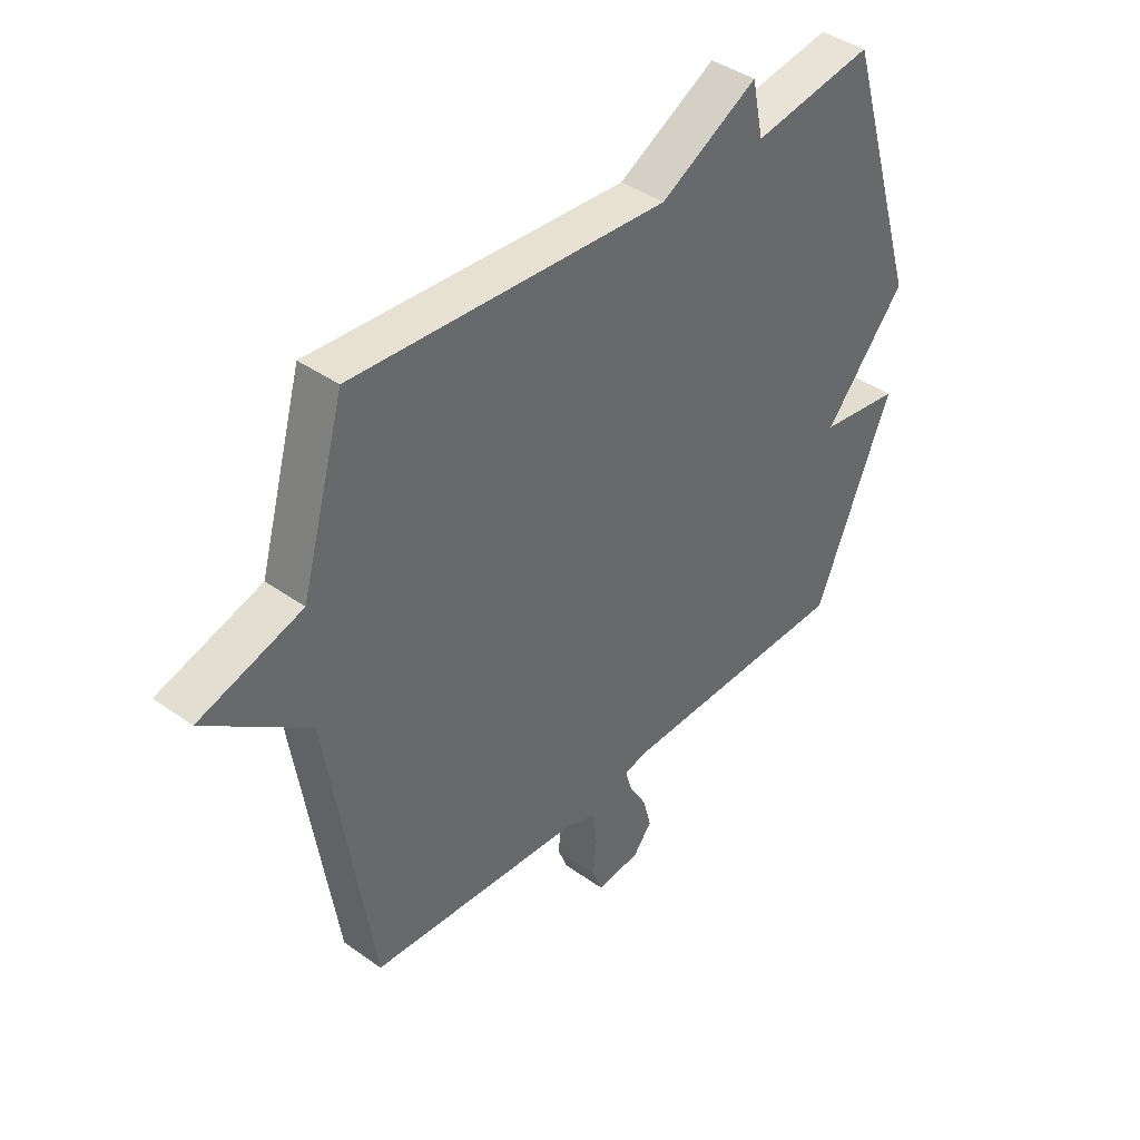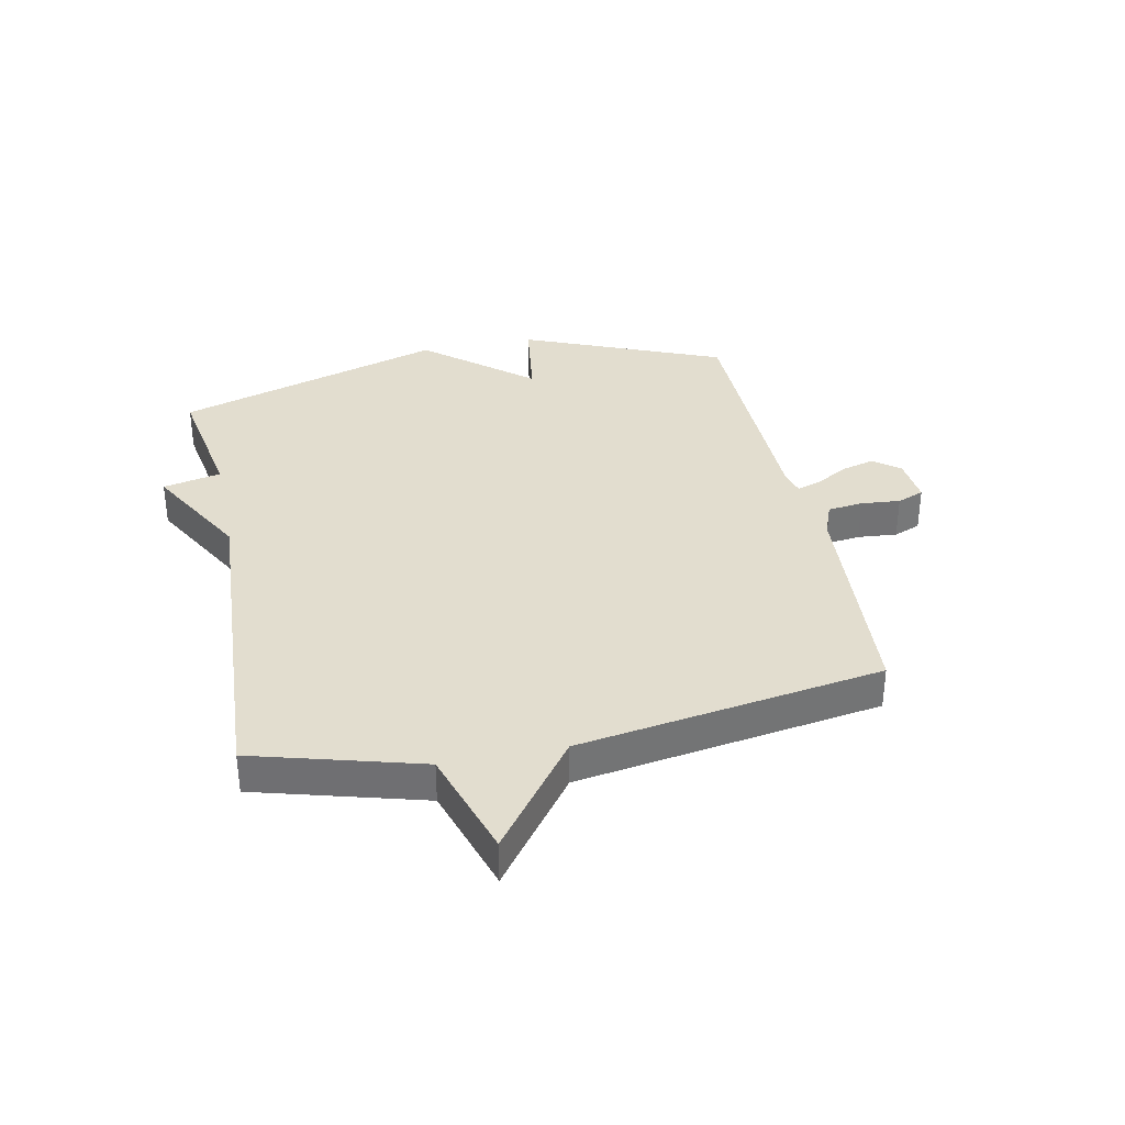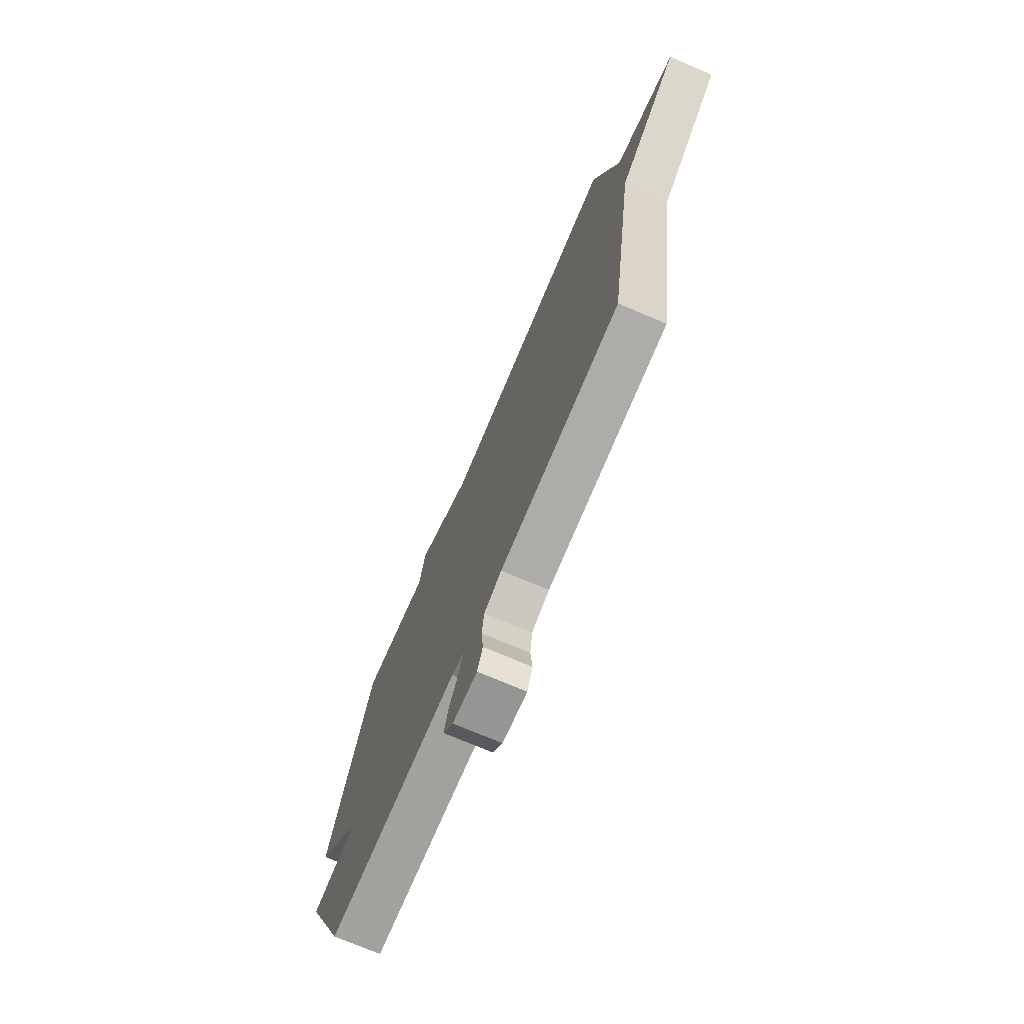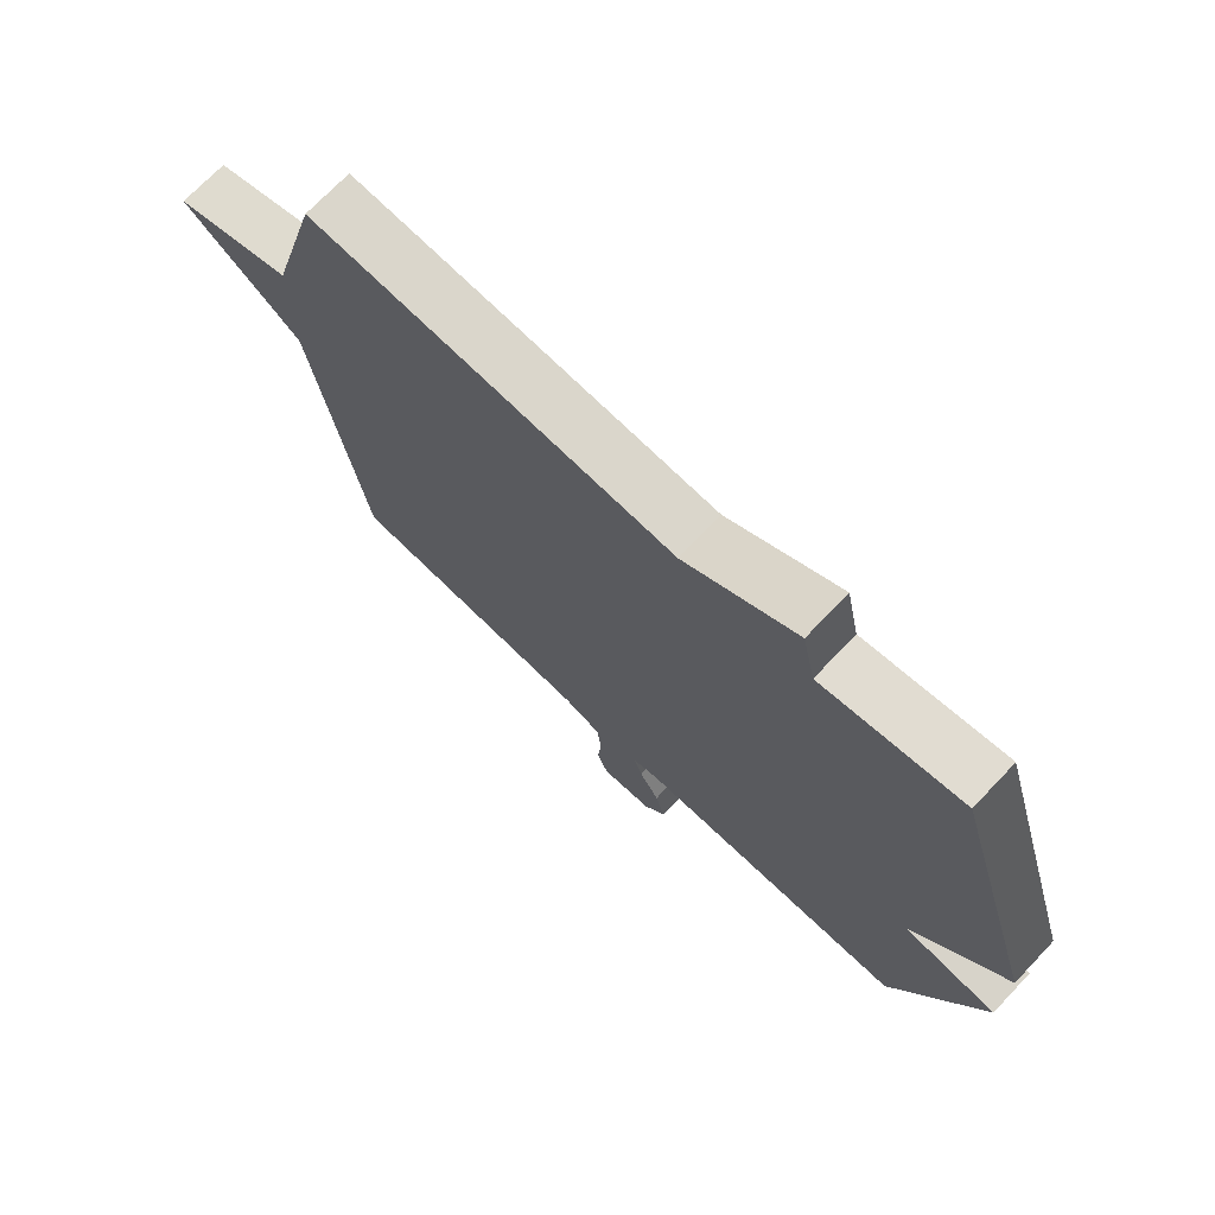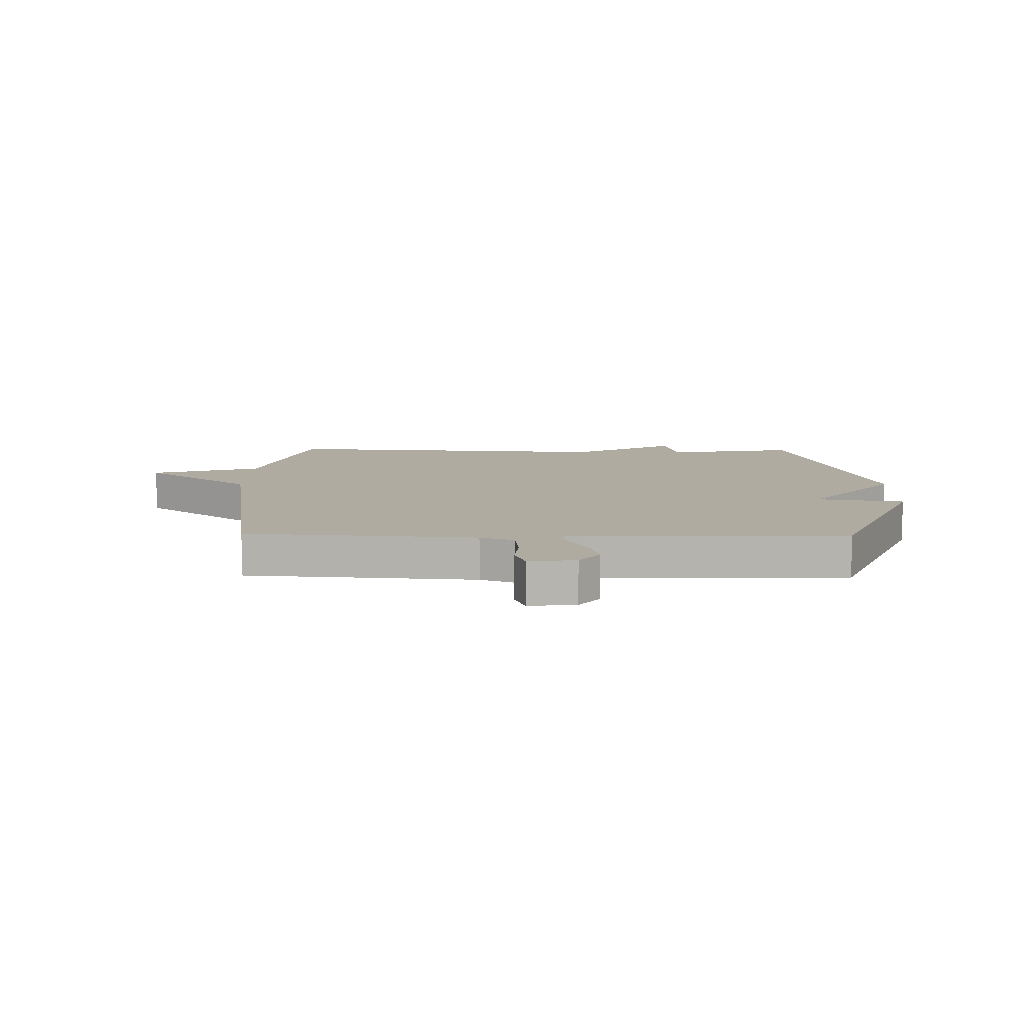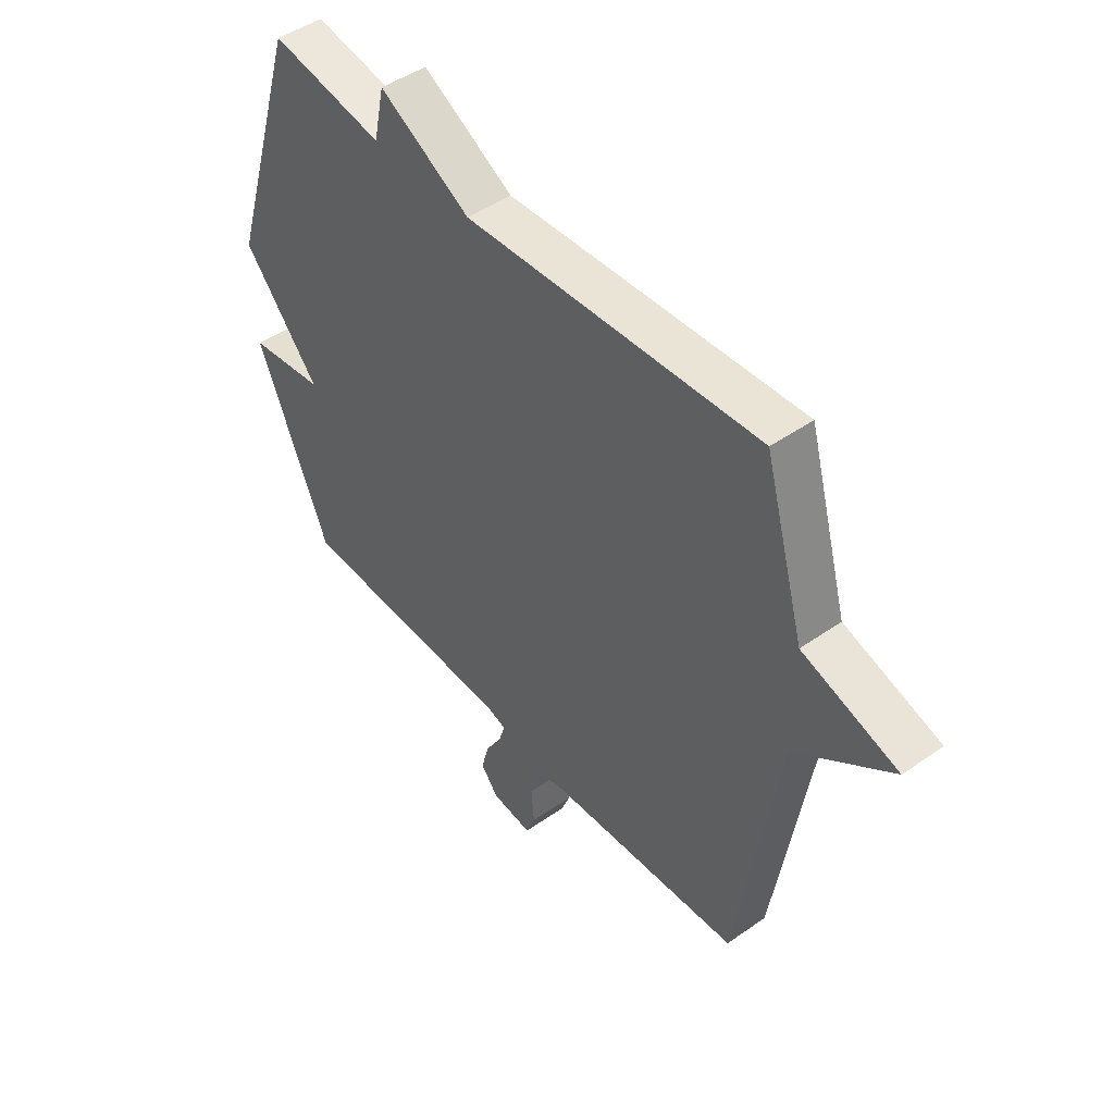
<metadata>
{"format":"obj","ext":"obj","renderer":"f3d","projection":"perspective","resolution":1024,"background":"white","views":[{"elev":40.7,"azim":131.1,"up":"+Z"},{"elev":34.8,"azim":78.2,"up":"+Y"},{"elev":-72.9,"azim":66.9,"up":"+Z"},{"elev":71.8,"azim":-136.4,"up":"+Z"},{"elev":9.8,"azim":-179.0,"up":"+Y"},{"elev":47.2,"azim":51.6,"up":"+Z"}]}
</metadata>
<code>
v -0.5 0.07 -0.5
v -0.642 0.07 -0.16
v -0.492 0.07 -0.138
v -0.642 0.07 0.04
v -0.5 0.07 0.5
v -0.277 0.07 0.463
v -0.256 0.07 0.562
v -0.077 0.07 0.463
v 0.5 0.07 0.5
v 0.58 0.07 0.217
v 0.768 0.07 0.158
v 0.58 0.07 0.017
v 0.5 0.07 -0.5
v 0.108 0.07 -0.528
v 0.05 0.07 -0.55
v 0.043 0.07 -0.61
v 0.049 0.07 -0.677
v 0.031 0.07 -0.723
v -0.05 0.07 -0.715
v -0.084 0.07 -0.671
v -0.069 0.07 -0.614
v -0.037 0.07 -0.559
v -0.024 0.07 -0.518
v -0.064 0.07 -0.507
v -0.5 0 -0.5
v -0.642 0 -0.16
v -0.492 0 -0.138
v -0.642 0 0.04
v -0.5 0 0.5
v -0.277 0 0.463
v -0.256 0 0.562
v -0.077 0 0.463
v 0.5 0 0.5
v 0.58 0 0.217
v 0.768 0 0.158
v 0.58 0 0.017
v 0.5 0 -0.5
v 0.108 0 -0.528
v 0.05 0 -0.55
v 0.043 0 -0.61
v 0.049 0 -0.677
v 0.031 0 -0.723
v -0.05 0 -0.715
v -0.084 0 -0.671
v -0.069 0 -0.614
v -0.037 0 -0.559
v -0.024 0 -0.518
v -0.064 0 -0.507
f 20 21 22
f 19 20 22
f 18 19 22
f 17 18 22
f 16 17 22
f 15 16 22 23
f 14 15 23
f 14 23 24
f 13 14 24
f 12 13 24
f 10 11 12
f 12 24 1
f 10 12 1
f 9 10 1
f 8 9 1
f 3 4 5 6
f 1 2 3
f 1 3 6
f 8 1 6
f 6 7 8
f 46 45 44
f 46 44 43
f 46 43 42
f 46 42 41
f 46 41 40
f 47 46 40 39
f 47 39 38
f 48 47 38
f 48 38 37
f 48 37 36
f 36 35 34
f 25 48 36
f 25 36 34
f 25 34 33
f 25 33 32
f 30 29 28 27
f 27 26 25
f 30 27 25
f 30 25 32
f 32 31 30
f 1 25 26 2
f 2 26 27 3
f 3 27 28 4
f 4 28 29 5
f 5 29 30 6
f 6 30 31 7
f 7 31 32 8
f 8 32 33 9
f 9 33 34 10
f 10 34 35 11
f 11 35 36 12
f 12 36 37 13
f 13 37 38 14
f 14 38 39 15
f 15 39 40 16
f 16 40 41 17
f 17 41 42 18
f 18 42 43 19
f 19 43 44 20
f 20 44 45 21
f 21 45 46 22
f 22 46 47 23
f 23 47 48 24
f 24 48 25 1

</code>
